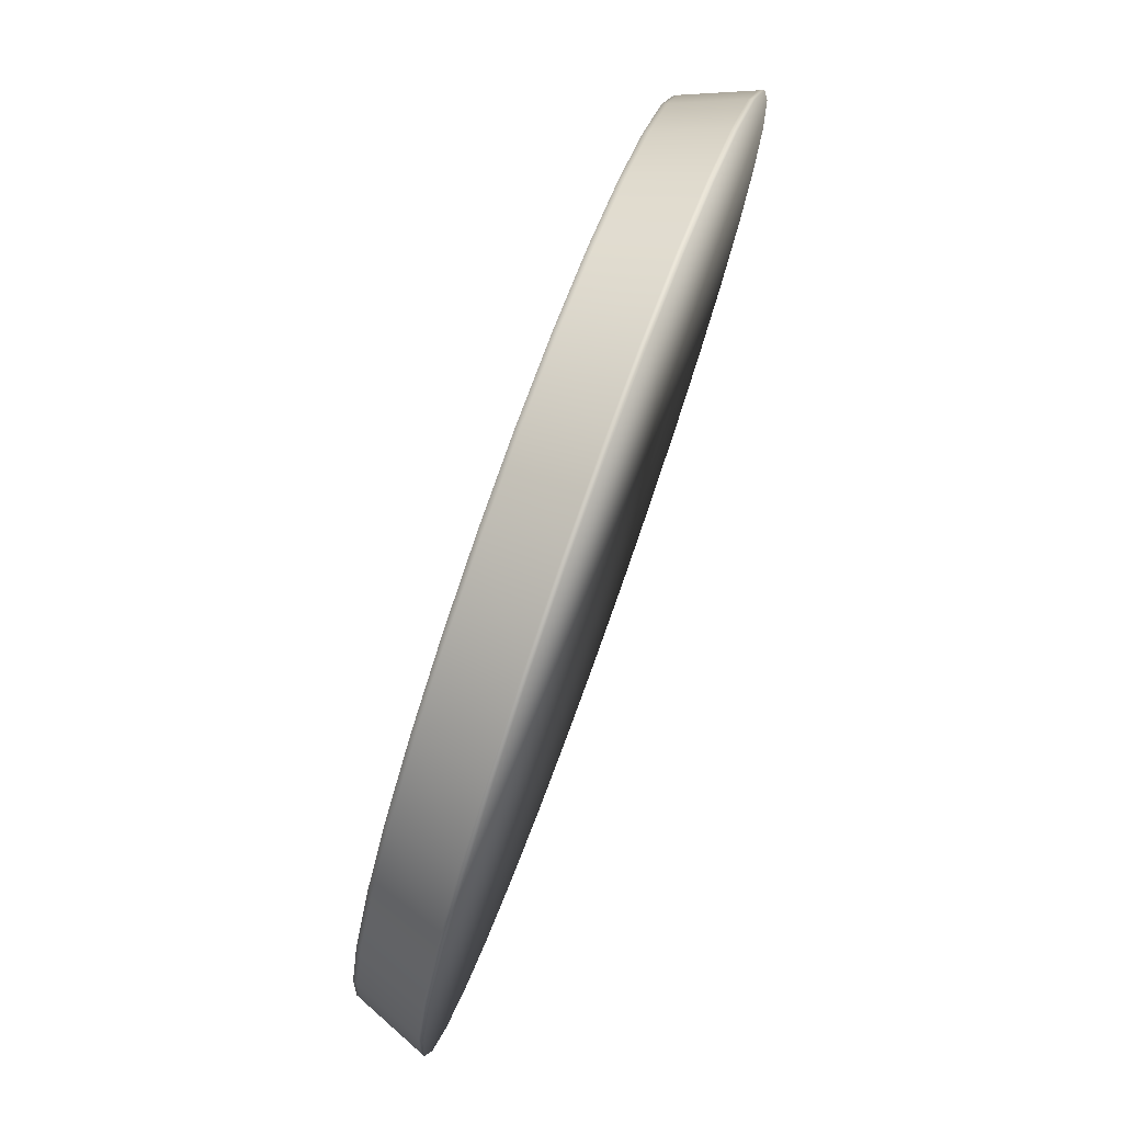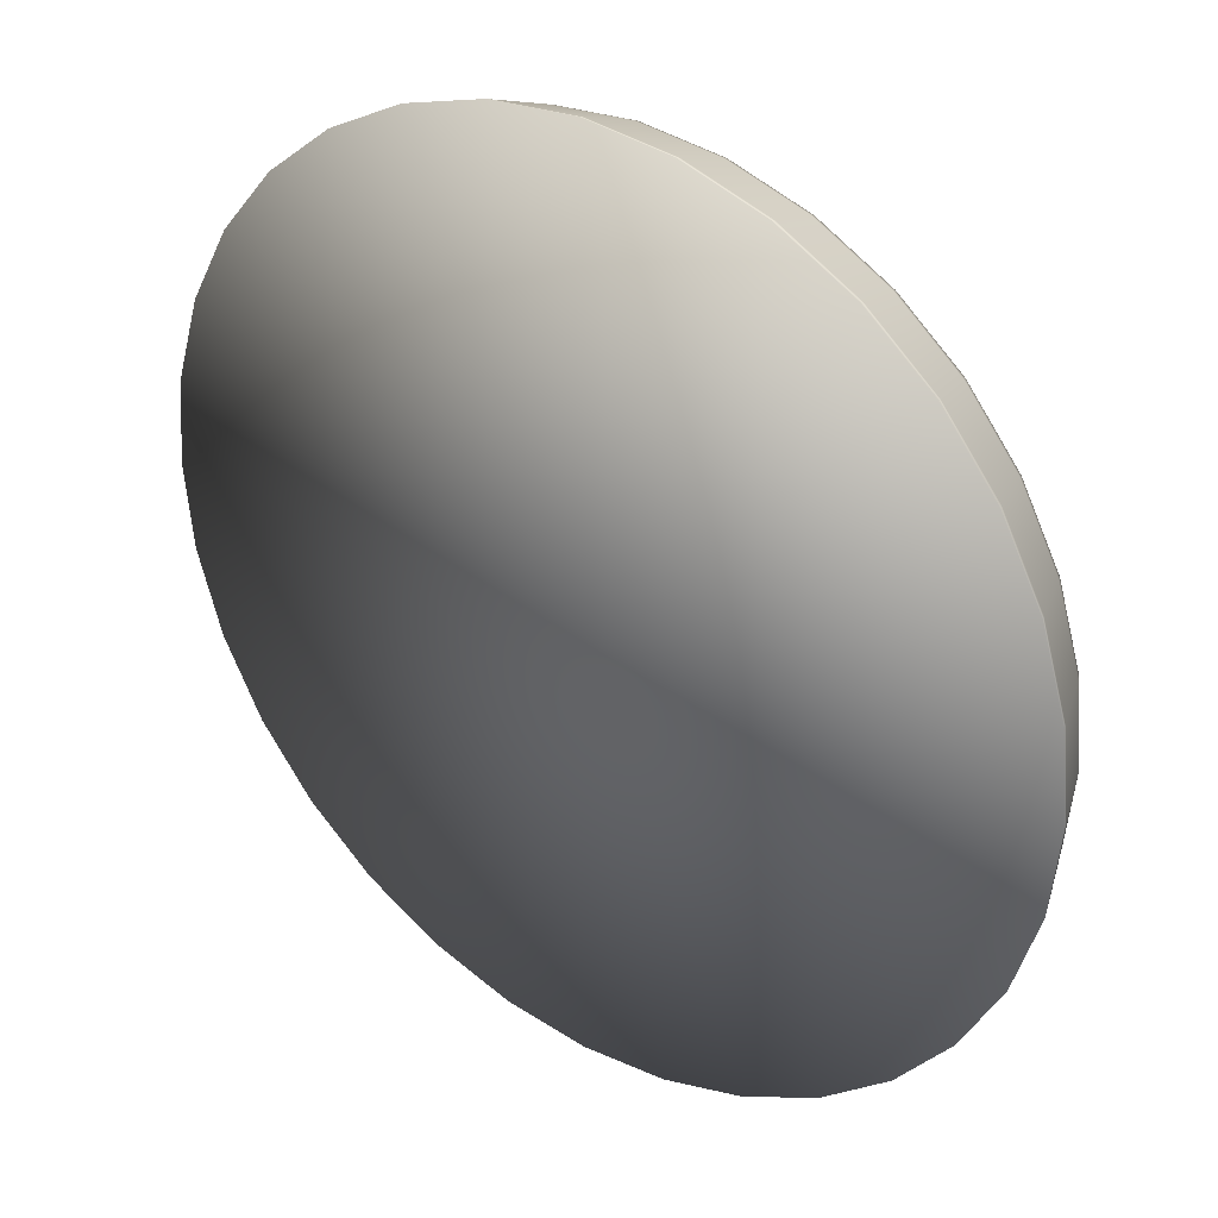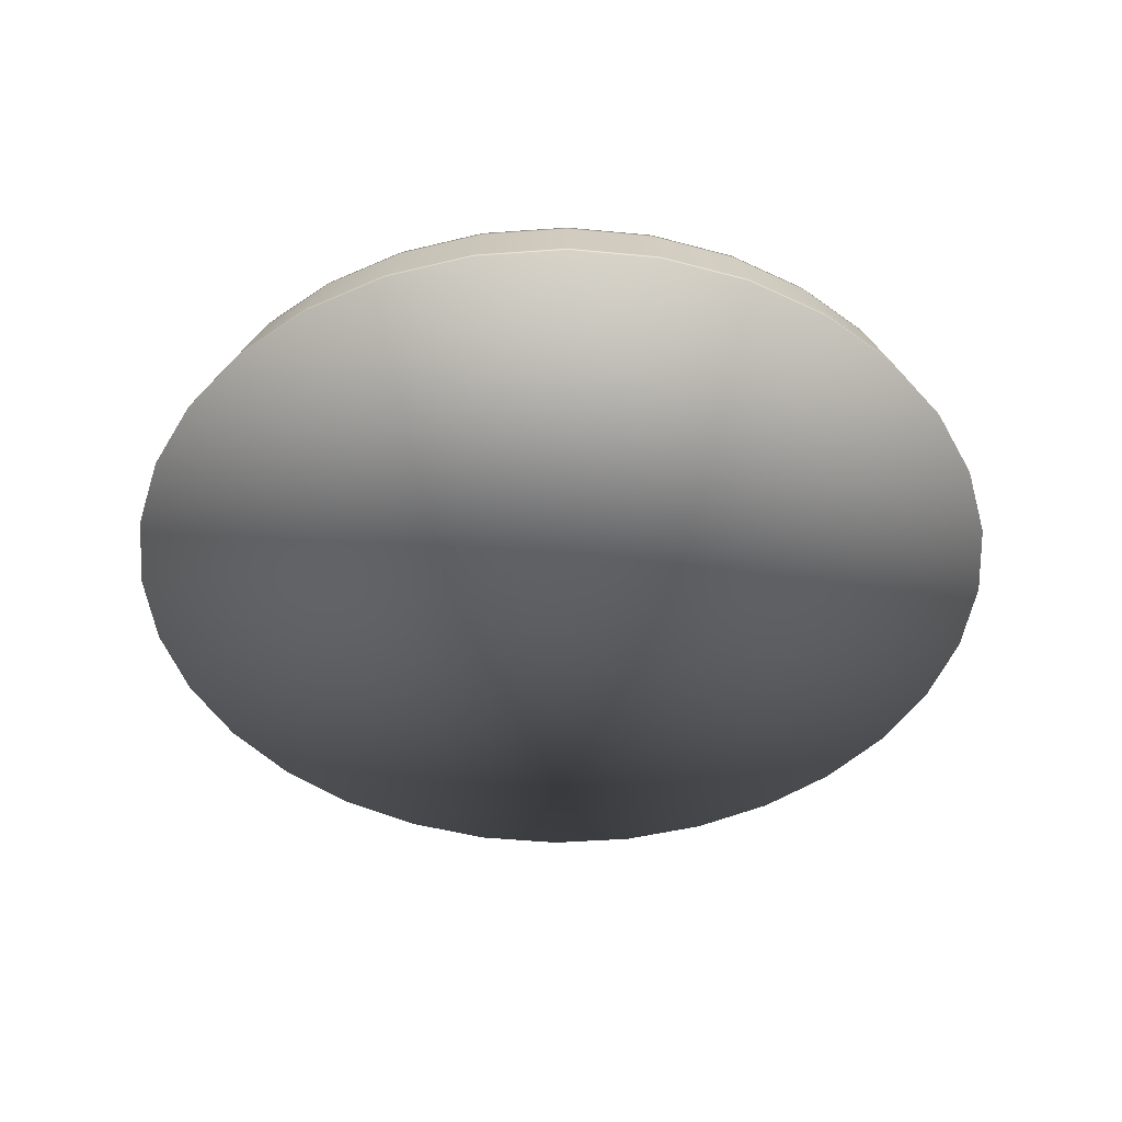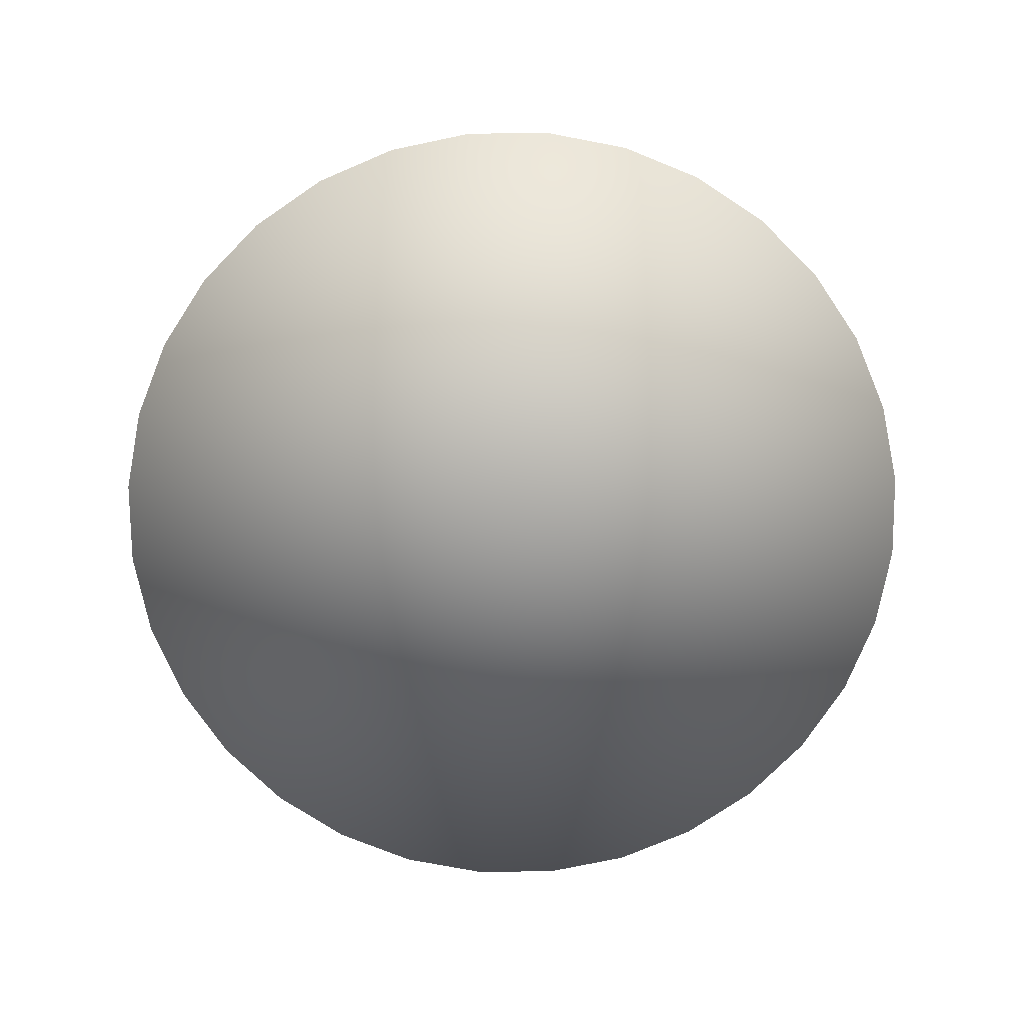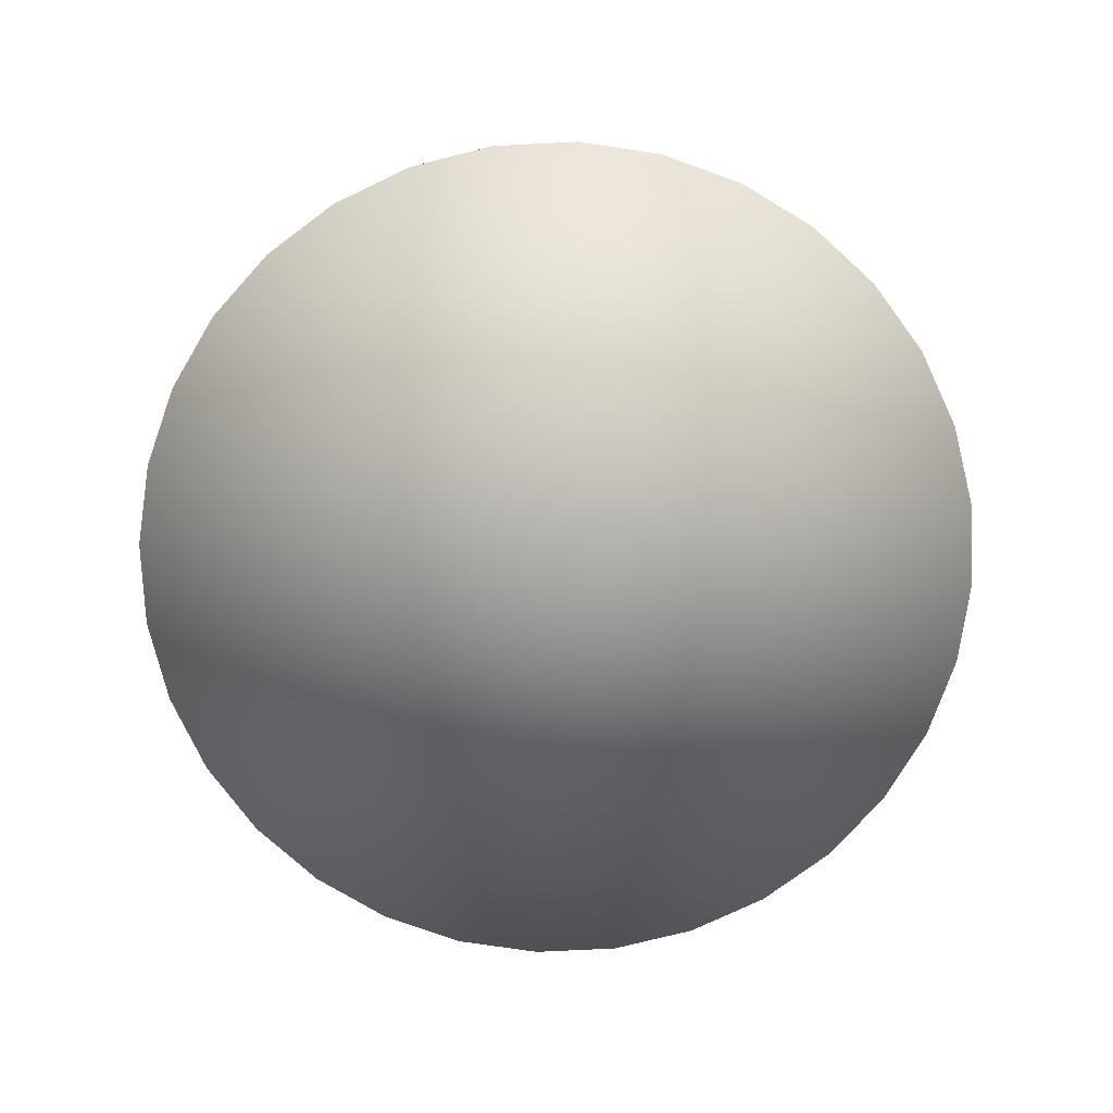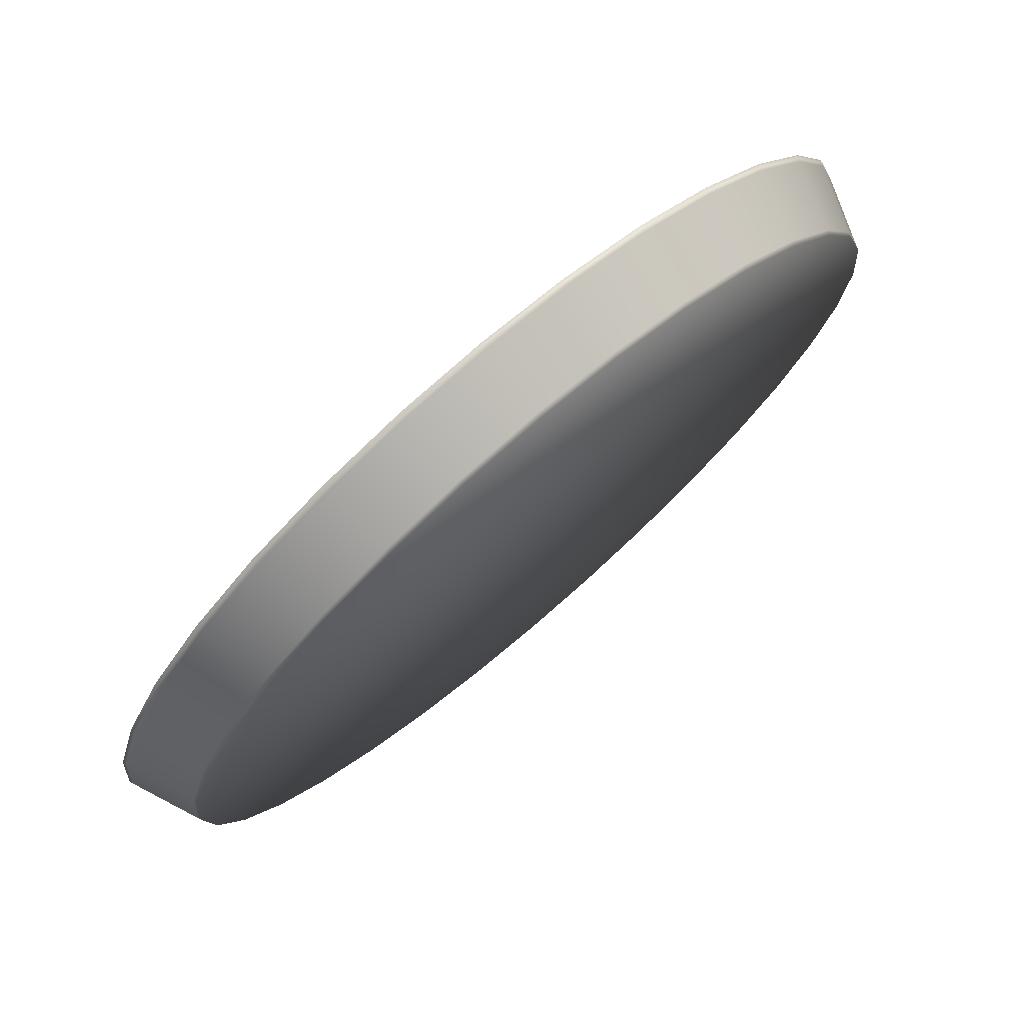
<metadata>
{"format":"obj","ext":"obj","renderer":"f3d","projection":"perspective","resolution":1024,"background":"white","views":[{"elev":77.9,"azim":-70.2,"up":"+Z"},{"elev":33.0,"azim":37.0,"up":"+Z"},{"elev":-44.7,"azim":66.7,"up":"+Y"},{"elev":-75.0,"azim":-72.6,"up":"+Y"},{"elev":-76.4,"azim":-47.8,"up":"+Y"},{"elev":75.7,"azim":139.3,"up":"+Z"}]}
</metadata>
<code>
o 40_Circle.017
v 0.153 0 0.7689
v 1e-06 0 0.784
v 0 0 0
v 0.3 0 0.7243
v -0.1522 0.009901 0.7651
v -0.2985 0.009901 0.7207
v -0.3 0 0.7243
v -0.153 0 0.7689
v -0.153 -0 -0.7689
v -0 -0 -0.784
v -0.3 -0 -0.7243
v -0.6099 0.1274 0.4075
v -0.5187 0.1274 0.5187
v -0 0.1274 -0
v -0.6777 0.1274 0.2807
v 0.1431 0.1274 -0.7194
v -0 0.1274 -0.7335
v 0.2807 0.1274 -0.6777
v -0.1431 0.1274 -0.7194
v -0.2807 0.1274 -0.6777
v -0.1431 0.1274 0.7194
v 1e-06 0.1274 0.7335
v -0.2807 0.1274 0.6777
v -0.4075 0.1274 -0.6099
v -0.5187 0.1274 -0.5187
v 0.1431 0.1274 0.7194
v 0.2807 0.1274 0.6777
v 0.7194 0.1274 0.1431
v 0.7335 0.1274 -0
v 0.6777 0.1274 0.2807
v -0.6099 0.1274 -0.4075
v -0.6777 0.1274 -0.2807
v 0.4075 0.1274 0.6099
v 0.5187 0.1274 0.5187
v 0.7194 0.1274 -0.1431
v 0.6777 0.1274 -0.2807
v -0.7194 0.1274 -0.1431
v -0.7335 0.1274 1e-06
v 0.6099 0.1274 0.4075
v 0.6099 0.1274 -0.4075
v 0.5187 0.1274 -0.5187
v -0.7194 0.1274 0.1431
v -0.4356 0 0.6519
v -0.5544 0 0.5544
v 0.153 -0 -0.7689
v 0.3 -0 -0.7243
v -0.6519 -0 0.4356
v -0.7243 -0 0.3
v 0.4356 -0 -0.6519
v 0.5544 0 -0.5544
v -0.7689 -0 0.153
v -0.784 -0 1e-06
v 0.6519 0 -0.4356
v 0.7243 0 -0.3
v 0.6519 0 0.4356
v 0.5544 0 0.5544
v 0.7243 0 0.3
v -0.7689 -0 -0.153
v -0.7243 -0 -0.3
v 0.7689 0 -0.153
v 0.784 0 -0
v 0.4356 0 0.6519
v 0.7689 0 0.153
v -0.4356 -0 -0.6519
v -0.5544 -0 -0.5544
v -0.4075 0.1274 0.6099
v 0.4075 0.1274 -0.6099
v -0.6519 -0 -0.4356
v -0.2985 0.009901 -0.7207
v -0.1522 0.009901 -0.7651
v 0.6486 0.009901 0.4334
v 0.5516 0.009901 0.5516
v 1e-06 0.009901 0.7801
v -0.4334 0.009901 -0.6486
v 0.7207 0.009901 0.2985
v 0.1522 0.009901 0.7651
v -0.5516 0.009901 -0.5516
v 0.7651 0.009901 0.1522
v 0.2985 0.009901 0.7207
v -0.6486 0.009901 -0.4334
v 0.7801 0.009901 -0
v 0.4334 0.009901 0.6486
v -0.7207 0.009901 -0.2985
v 0.7651 0.009901 -0.1522
v 0.5208 0.1197 0.5208
v 0.4092 0.1197 0.6124
v -0.7651 0.009901 -0.1522
v 0.7207 0.009901 -0.2985
v -0.7801 0.009901 1e-06
v 0.6486 0.009901 -0.4334
v -0.7651 0.009901 0.1522
v 0.5516 0.009901 -0.5516
v -0.7207 0.009901 0.2985
v 0.4334 0.009901 -0.6486
v -0.6486 0.009901 0.4334
v 0.2985 0.009901 -0.7207
v -0.5516 0.009901 0.5516
v 0.1522 0.009901 -0.7651
v -0.4334 0.009901 0.6486
v -0 0.009901 -0.7801
v -0.2819 0.1197 0.6805
v -0.4092 0.1197 0.6124
v -0.1437 0.1197 -0.7224
v -0 0.1197 -0.7365
v 0.1437 0.1197 -0.7224
v -0.5208 0.1197 0.5208
v 0.2819 0.1197 -0.6805
v -0.6124 0.1197 0.4092
v 0.4092 0.1197 -0.6124
v -0.6805 0.1197 0.2819
v 0.5208 0.1197 -0.5208
v -0.7224 0.1197 0.1437
v 0.6124 0.1197 -0.4092
v -0.7365 0.1197 0
v 0.6805 0.1197 -0.2819
v -0.7224 0.1197 -0.1437
v 0.7224 0.1197 -0.1437
v -0.6805 0.1197 -0.2819
v 0.7365 0.1197 -0
v -0.6124 0.1197 -0.4092
v 0.2819 0.1197 0.6805
v 0.7224 0.1197 0.1437
v -0.5208 0.1197 -0.5208
v 0.1437 0.1197 0.7224
v 0.6805 0.1197 0.2819
v -0.4092 0.1197 -0.6124
v 2e-06 0.1197 0.7365
v 0.6124 0.1197 0.4092
v -0.2819 0.1197 -0.6805
v -0.1437 0.1197 0.7224
f 1 2 3 4
f 5 6 7 8
f 9 10 3 11
f 12 13 14 15
f 16 17 14 18
f 19 20 14 17
f 21 22 14 23
f 24 25 14 20
f 26 27 14 22
f 28 29 14 30
f 31 32 14 25
f 33 34 14 27
f 35 36 14 29
f 37 38 14 32
f 39 30 14 34
f 36 40 41 14
f 38 42 15 14
f 2 8 7 3
f 7 43 44 3
f 45 46 3 10
f 47 48 3 44
f 49 50 3 46
f 51 52 3 48
f 53 54 3 50
f 55 56 3 57
f 58 59 3 52
f 60 61 3 54
f 62 4 3 56
f 63 57 3 61
f 64 11 3 65
f 66 23 14 13
f 67 18 14 41
f 68 65 3 59
f 69 70 9 11
f 71 72 56 55
f 73 5 8 2
f 74 69 11 64
f 75 71 55 57
f 76 73 2 1
f 77 74 64 65
f 78 75 57 63
f 79 76 1 4
f 80 77 65 68
f 81 78 63 61
f 82 79 4 62
f 83 80 68 59
f 84 81 61 60
f 85 34 33 86
f 87 83 59 58
f 88 84 60 54
f 89 87 58 52
f 90 88 54 53
f 91 89 52 51
f 92 90 53 50
f 93 91 51 48
f 94 92 50 49
f 95 93 48 47
f 96 94 49 46
f 97 95 47 44
f 98 96 46 45
f 99 97 44 43
f 100 98 45 10
f 101 23 66 102
f 103 19 17 104
f 70 103 104 100
f 6 101 102 99
f 17 16 105 104
f 66 13 106 102
f 16 18 107 105
f 13 12 108 106
f 18 67 109 107
f 12 15 110 108
f 67 41 111 109
f 15 42 112 110
f 41 40 113 111
f 42 38 114 112
f 40 36 115 113
f 38 37 116 114
f 36 35 117 115
f 37 32 118 116
f 72 85 86 82
f 35 29 119 117
f 32 31 120 118
f 33 27 121 86
f 29 28 122 119
f 31 25 123 120
f 27 26 124 121
f 28 30 125 122
f 25 24 126 123
f 26 22 127 124
f 30 39 128 125
f 24 20 129 126
f 22 21 130 127
f 39 34 85 128
f 20 19 103 129
f 21 23 101 130
f 56 72 82 62
f 7 6 99 43
f 9 70 100 10
f 104 105 98 100
f 102 106 97 99
f 105 107 96 98
f 106 108 95 97
f 107 109 94 96
f 108 110 93 95
f 109 111 92 94
f 110 112 91 93
f 111 113 90 92
f 112 114 89 91
f 113 115 88 90
f 114 116 87 89
f 115 117 84 88
f 116 118 83 87
f 117 119 81 84
f 118 120 80 83
f 86 121 79 82
f 119 122 78 81
f 120 123 77 80
f 121 124 76 79
f 122 125 75 78
f 123 126 74 77
f 124 127 73 76
f 125 128 71 75
f 126 129 69 74
f 127 130 5 73
f 128 85 72 71
f 129 103 70 69
f 130 101 6 5

</code>
